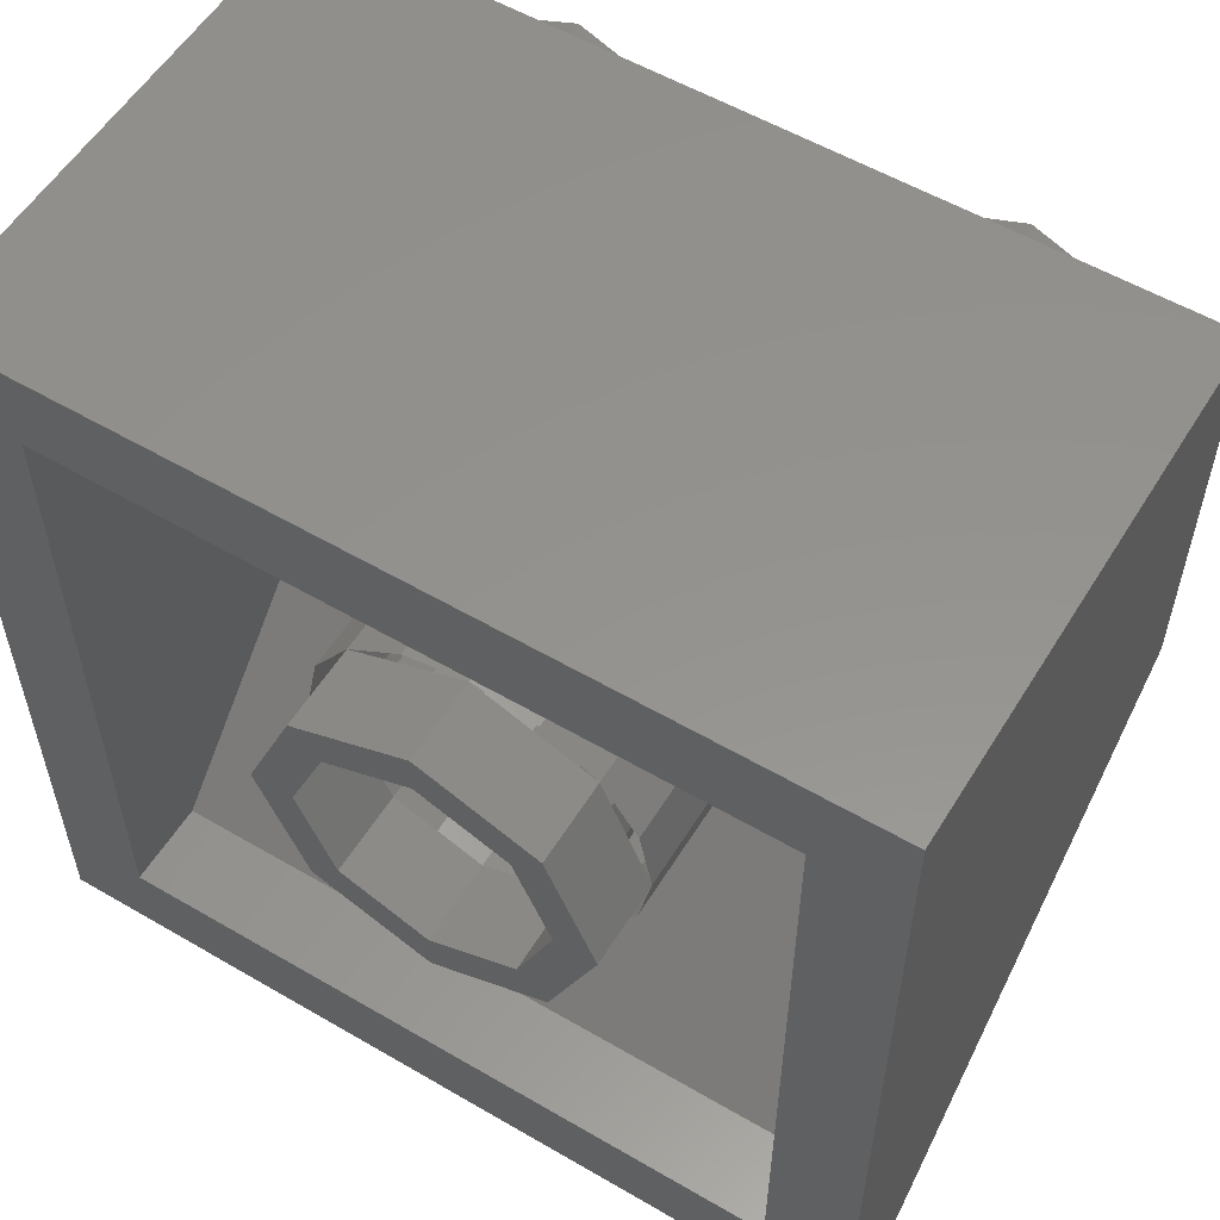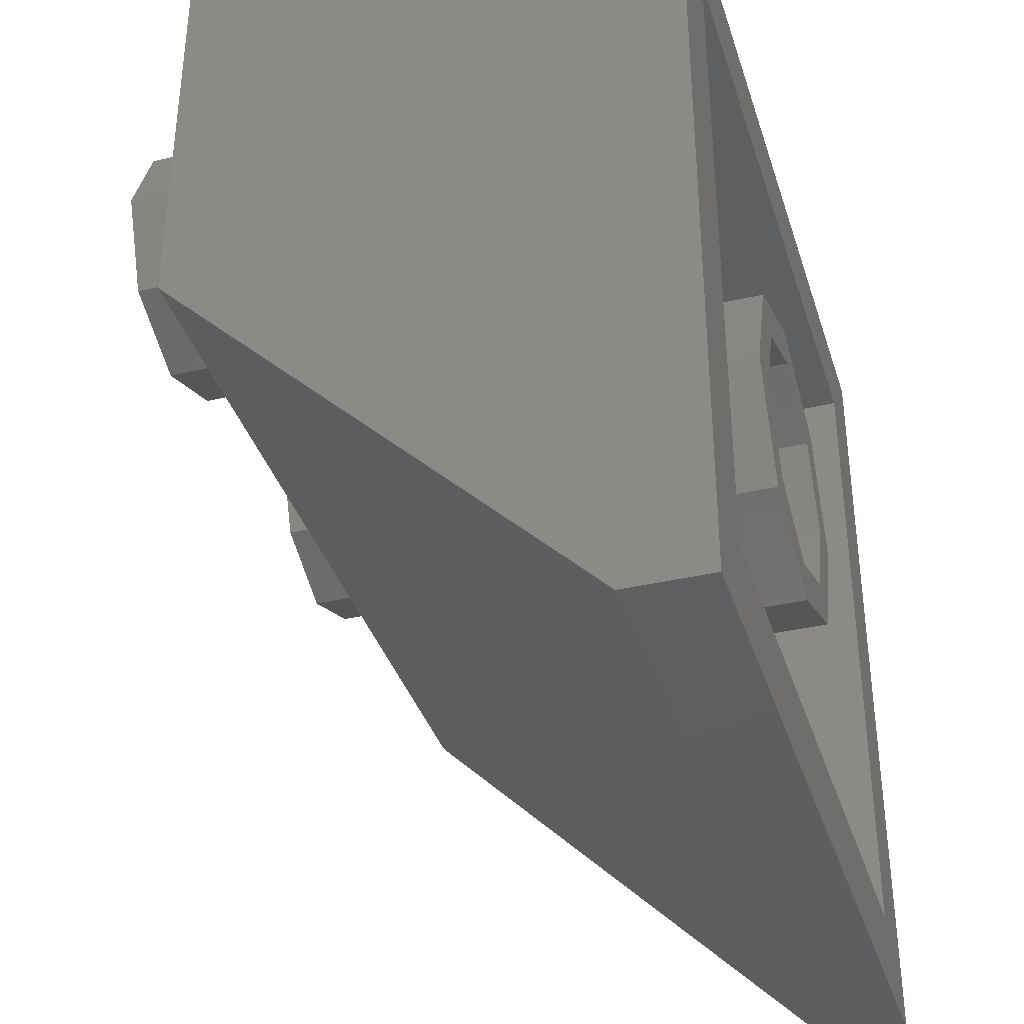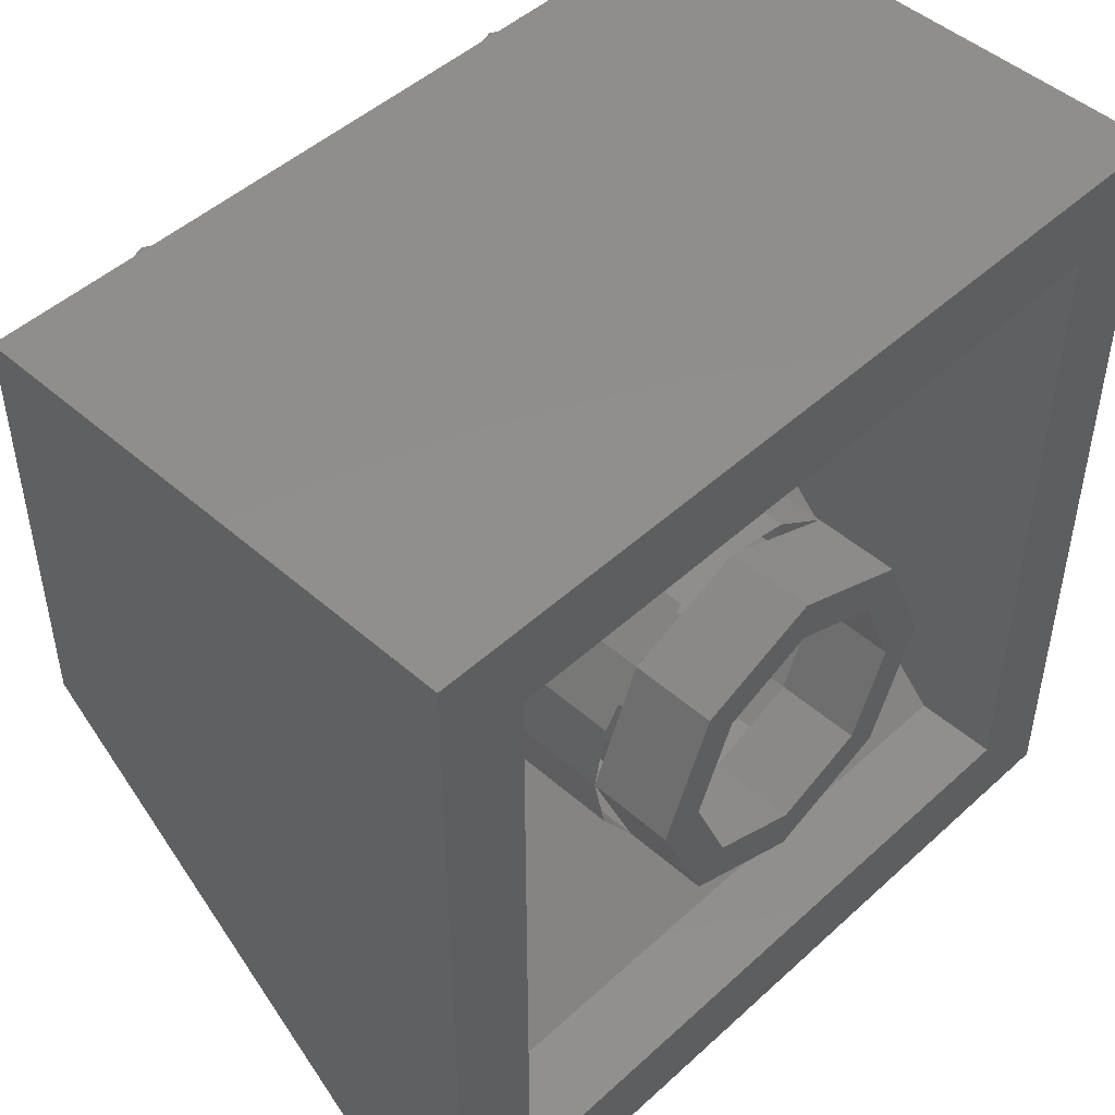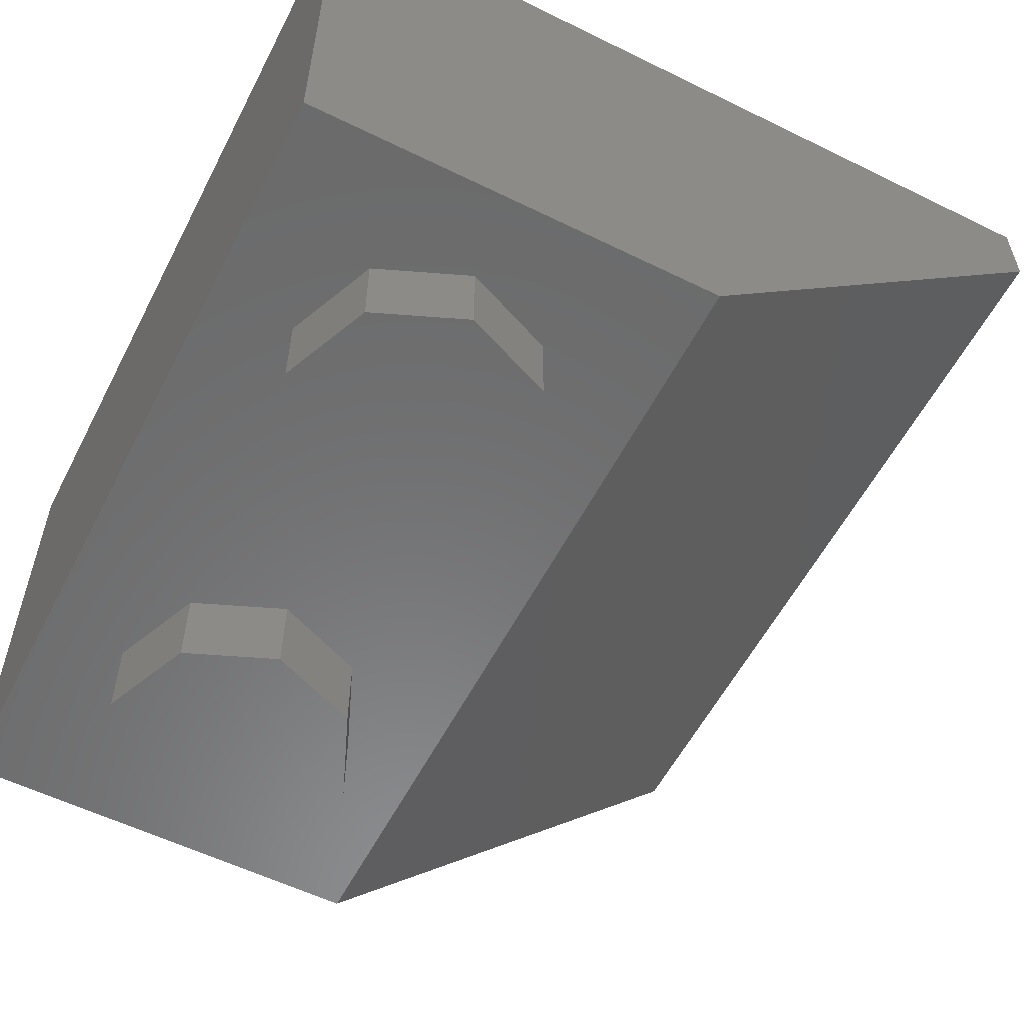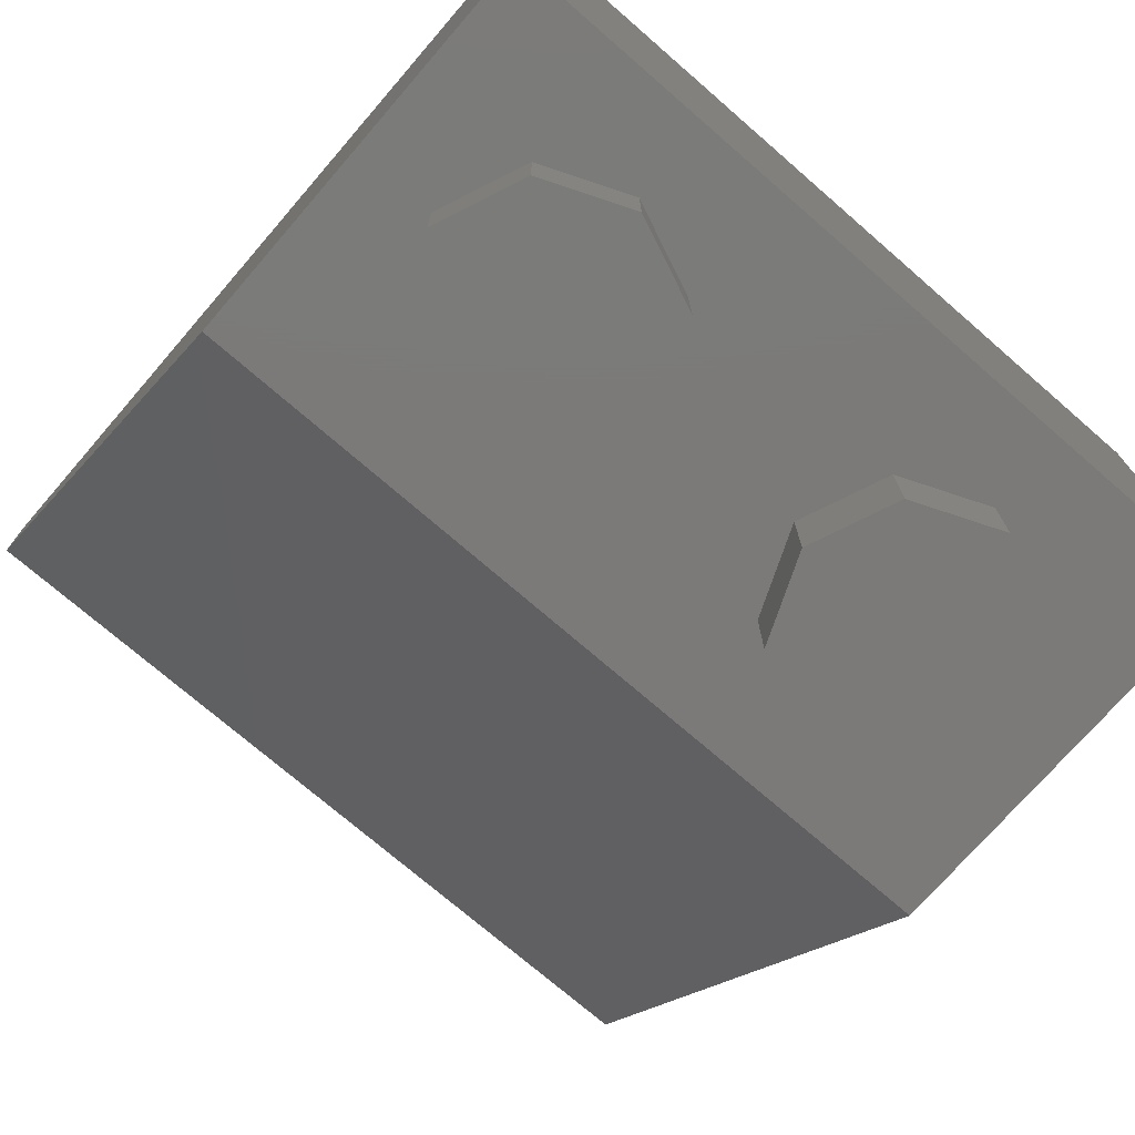
<metadata>
{"format":"stl","ext":"stl","renderer":"f3d","projection":"perspective","resolution":1024,"background":"white","views":[{"elev":56.2,"azim":-148.6,"up":"+Z"},{"elev":-36.7,"azim":106.8,"up":"+Z"},{"elev":48.0,"azim":134.4,"up":"+Z"},{"elev":-56.9,"azim":62.9,"up":"+Y"},{"elev":-73.7,"azim":-40.9,"up":"+Y"}]}
</metadata>
<code>
# stl→obj: 238 verts, 382 faces
v 0.8 0 0.4
v 0.8 0 -0.4
v 0.8 0.8 -1.2
v 0.64 0.8 -1.04
v 0.64 0.16 -0.4
v 0.64 0.16 0.24
v -0.64 0.16 0.24
v -0.64 0.16 -0.4
v -0.64 0.8 -1.04
v -0.8 0.8 -1.2
v -0.8 0 -0.4
v -0.8 0 0.4
v -0 0.7256 -1.126
v -0.1762 0.7008 -1.101
v -0.4605 0.7256 -1.126
v -0.3256 0.6302 -1.03
v -0.4254 0.5246 -0.9246
v -0.4605 0.4 -0.8
v 0.4605 0.4 -0.8
v 0.4254 0.5246 -0.9246
v 0.4605 0.7256 -1.126
v 0.3256 0.6302 -1.03
v 0.1762 0.7008 -1.101
v 0 0.0744 -0.4744
v 0.1762 0.09918 -0.4992
v 0.4605 0.0744 -0.4744
v 0.3256 0.1698 -0.5698
v 0.4254 0.2754 -0.6754
v -0.4254 0.2754 -0.6754
v -0.4605 0.0744 -0.4744
v -0.3256 0.1698 -0.5698
v -0.1762 0.09918 -0.4992
v 0.8 0.96 0.4
v 0.64 0.96 0.24
v -0.64 0.96 0.24
v -0.8 0.96 0.4
v -0.64 0.96 -1.04
v -0.8 0.96 -1.2
v 0.64 0.96 -1.04
v 0.8 0.96 -1.2
v 0.24 0.96 -0.4
v 0.32 0.96 -0.4
v 0.2263 0.96 -0.6263
v 0.1697 0.96 -0.5697
v 0 0.96 -0.72
v 0 0.96 -0.64
v -0.2263 0.96 -0.6263
v -0.1697 0.96 -0.5697
v -0.32 0.96 -0.4
v -0.24 0.96 -0.4
v -0.2263 0.96 -0.1737
v -0.1697 0.96 -0.2303
v -0 0.96 -0.08
v -0 0.96 -0.16
v 0.2263 0.96 -0.1737
v 0.1697 0.96 -0.2303
v 0.32 0.8 -0.4
v 0.2263 0.8 -0.6263
v 0 0.8 -0.72
v -0.2263 0.8 -0.6263
v -0.32 0.8 -0.4
v -0.2263 0.8 -0.1737
v -0 0.8 -0.08
v 0.2263 0.8 -0.1737
v 0.24 0.8 -0.4
v 0.1697 0.8 -0.5697
v 0 0.8 -0.64
v -0.1697 0.8 -0.5697
v -0.24 0.8 -0.4
v -0.1697 0.8 -0.2303
v -0 0.8 -0.16
v 0.1697 0.8 -0.2303
v -0.24 0.16 -0.4
v -0.2217 0.8 -0.3082
v -0.2217 0.16 -0.3082
v -0.1697 0.16 -0.2303
v -0.09184 0.8 -0.1783
v -0.09184 0.16 -0.1783
v -0 0.16 -0.16
v 0.09184 0.8 -0.1783
v 0.09184 0.16 -0.1783
v 0.1697 0.16 -0.2303
v 0.2217 0.8 -0.3082
v 0.2217 0.16 -0.3082
v 0.24 0.16 -0.4
v 0.24 0.4 -0.4
v 0.2217 0.8 -0.4918
v 0.2217 0.4 -0.4918
v 0.1697 0.4 -0.5697
v 0.09184 0.8 -0.6217
v 0.09184 0.4 -0.6217
v -0 0.8 -0.64
v -0 0.4 -0.64
v -0.09184 0.8 -0.6217
v -0.09184 0.4 -0.6217
v -0.1697 0.4 -0.5697
v -0.2217 0.8 -0.4918
v -0.2217 0.4 -0.4918
v -0.24 0.4 -0.4
v 0.32 0.16 -0.4
v 0.2956 0.8 -0.2775
v 0.2956 0.16 -0.2775
v 0.2263 0.16 -0.1737
v 0.1225 0.8 -0.1044
v 0.1225 0.16 -0.1044
v -0 0.16 -0.08
v -0.1225 0.8 -0.1044
v -0.1225 0.16 -0.1044
v -0.2263 0.16 -0.1737
v -0.2956 0.8 -0.2775
v -0.2956 0.16 -0.2775
v -0.32 0.16 -0.4
v -0.32 0.48 -0.4
v -0.2956 0.8 -0.5225
v -0.2956 0.48 -0.5225
v -0.2263 0.48 -0.6263
v -0.1225 0.8 -0.6956
v -0.1225 0.48 -0.6956
v -0 0.8 -0.72
v -0 0.48 -0.72
v 0.1225 0.8 -0.6956
v 0.1225 0.48 -0.6956
v 0.2263 0.48 -0.6263
v 0.2956 0.8 -0.5225
v 0.2956 0.48 -0.5225
v 0.32 0.48 -0.4
v -0.16 -0.16 0
v -0.16 0 0
v -0.2303 0 0.1697
v -0.2303 -0.16 0.1697
v -0.4 0 0.24
v -0.4 -0.16 0.24
v -0.5697 0 0.1697
v -0.5697 -0.16 0.1697
v -0.64 0 -0
v -0.64 -0.16 -0
v -0.5697 0 -0.1697
v -0.5697 -0.16 -0.1697
v -0.4 0 -0.24
v -0.4 -0.16 -0.24
v -0.2303 0 -0.1697
v -0.2303 -0.16 -0.1697
v 0.64 -0.16 0
v 0.64 0 0
v 0.5697 0 0.1697
v 0.5697 -0.16 0.1697
v 0.4 0 0.24
v 0.4 -0.16 0.24
v 0.2303 0 0.1697
v 0.2303 -0.16 0.1697
v 0.16 0 -0
v 0.16 -0.16 -0
v 0.2303 0 -0.1697
v 0.2303 -0.16 -0.1697
v 0.4 0 -0.24
v 0.4 -0.16 -0.24
v 0.5697 0 -0.1697
v 0.5697 -0.16 -0.1697
v -0.4588 0.7256 -1.126
v -0.4588 0.0744 -0.4744
v 0.4588 0.0744 -0.4744
v 0.4588 0.7256 -1.126
v 0 0.4 -0.64
v 0.09184 0.3817 -0.6217
v 0.1697 0.3297 -0.5697
v 0.2217 0.2518 -0.4918
v -0.09184 0.3817 -0.6217
v -0.1697 0.3297 -0.5697
v -0.2217 0.2518 -0.4918
v 0 0.48 -0.72
v 0.1225 0.4556 -0.6956
v 0.2263 0.3863 -0.6263
v 0.2956 0.2825 -0.5225
v -0.1225 0.4556 -0.6956
v -0.2263 0.3863 -0.6263
v -0.2956 0.2825 -0.5225
v -0.4 -0.16 0
v 0.4 -0.16 0
v -0.3696 0.5276 -0.9276
v -0.2706 0.4843 -0.8843
v -0.2564 0.4623 -0.8623
v -0.3201 0.506 -0.906
v -0.2539 0.4593 -0.8593
v -0.1984 0.2724 -0.6724
v -0.1259 0.5276 -0.9276
v -0.1299 0.506 -0.906
v -0.109 0.4843 -0.8843
v -0.1431 0.4843 -0.8843
v -0.109 0.5102 -0.9102
v -0.09184 0.5276 -0.9276
v -0.109 0.4308 -0.8308
v -0.1272 0.4593 -0.8593
v -0.0906 0.4593 -0.8593
v -0.01717 0.2724 -0.6724
v 0.109 0.5102 -0.9102
v 0.09184 0.5276 -0.9276
v 0.1259 0.5276 -0.9276
v 0.1272 0.4593 -0.8593
v 0.109 0.4308 -0.8308
v 0.0906 0.4593 -0.8593
v 0.1431 0.4843 -0.8843
v 0.109 0.4843 -0.8843
v 0.1299 0.506 -0.906
v 0.1971 0.371 -0.771
v 0.1956 0.369 -0.769
v 0 0.369 -0.769
v 0.01717 0.2724 -0.6724
v 0.1984 0.2724 -0.6724
v 0.234 0.429 -0.829
v 0.2352 0.4308 -0.8308
v 0.3201 0.506 -0.906
v 0.2564 0.4623 -0.8623
v 0.2706 0.4843 -0.8843
v 0.2539 0.4593 -0.8593
v 0.3696 0.5276 -0.9276
v 0 0.7256 -1.126
v -0.2352 0.4308 -0.8308
v -0.234 0.429 -0.829
v -0.1971 0.371 -0.771
v -0.1797 0.294 -0.694
v -0.1956 0.369 -0.769
v -0.1608 0.3157 -0.7157
v -0.1292 0.4623 -0.8623
v -0.08861 0.4623 -0.8623
v -0.08786 0.506 -0.906
v -0.07467 0.4843 -0.8843
v -0.03435 0.3157 -0.7157
v -0.02116 0.294 -0.694
v 0 0.3157 -0.7157
v 0 0.2898 -0.6898
v 0.03435 0.3157 -0.7157
v 0.02116 0.294 -0.694
v 0.08786 0.506 -0.906
v 0.07467 0.4843 -0.8843
v 0.08861 0.4623 -0.8623
v 0.1292 0.4623 -0.8623
v 0.1608 0.3157 -0.7157
v 0.1797 0.294 -0.694
f 1 2 3
f 4 5 6
f 7 8 9
f 10 11 12
f 13 14 15
f 14 16 15
f 16 17 15
f 17 18 15
f 19 20 21
f 20 22 21
f 22 23 21
f 23 13 21
f 24 25 26
f 25 27 26
f 27 28 26
f 28 19 26
f 18 29 30
f 29 31 30
f 31 32 30
f 32 24 30
f 33 34 35
f 33 35 36
f 36 35 37
f 36 37 38
f 38 37 39
f 38 39 40
f 40 39 34
f 40 34 33
f 6 5 8
f 6 8 7
f 2 1 12
f 2 12 11
f 36 12 1
f 36 1 33
f 34 6 7
f 34 7 35
f 37 9 4
f 37 4 39
f 40 3 10
f 40 10 38
f 33 1 3
f 33 3 40
f 4 6 34
f 4 34 39
f 35 7 9
f 35 9 37
f 10 12 36
f 10 36 38
f 4 9 8
f 4 8 5
f 41 42 43
f 41 43 44
f 44 43 45
f 44 45 46
f 46 45 47
f 46 47 48
f 48 47 49
f 48 49 50
f 50 49 51
f 50 51 52
f 52 51 53
f 52 53 54
f 54 53 55
f 54 55 56
f 56 55 42
f 56 42 41
f 42 57 58
f 42 58 43
f 43 58 59
f 43 59 45
f 45 59 60
f 45 60 47
f 47 60 61
f 47 61 49
f 49 61 62
f 49 62 51
f 51 62 63
f 51 63 53
f 53 63 64
f 53 64 55
f 55 64 57
f 55 57 42
f 65 41 44
f 65 44 66
f 66 44 46
f 66 46 67
f 67 46 48
f 67 48 68
f 68 48 50
f 68 50 69
f 69 50 52
f 69 52 70
f 70 52 54
f 70 54 71
f 71 54 56
f 71 56 72
f 72 56 41
f 72 41 65
f 73 69 74
f 73 74 75
f 75 74 70
f 75 70 76
f 76 70 77
f 76 77 78
f 78 77 71
f 78 71 79
f 79 71 80
f 79 80 81
f 81 80 72
f 81 72 82
f 82 72 83
f 82 83 84
f 84 83 65
f 84 65 85
f 86 65 87
f 86 87 88
f 88 87 66
f 88 66 89
f 89 66 90
f 89 90 91
f 91 90 92
f 91 92 93
f 93 92 94
f 93 94 95
f 95 94 68
f 95 68 96
f 96 68 97
f 96 97 98
f 98 97 69
f 98 69 99
f 100 57 101
f 100 101 102
f 102 101 64
f 102 64 103
f 103 64 104
f 103 104 105
f 105 104 63
f 105 63 106
f 106 63 107
f 106 107 108
f 108 107 62
f 108 62 109
f 109 62 110
f 109 110 111
f 111 110 61
f 111 61 112
f 113 61 114
f 113 114 115
f 115 114 60
f 115 60 116
f 116 60 117
f 116 117 118
f 118 117 119
f 118 119 120
f 120 119 121
f 120 121 122
f 122 121 58
f 122 58 123
f 123 58 124
f 123 124 125
f 125 124 57
f 125 57 126
f 127 128 129
f 127 129 130
f 130 129 131
f 130 131 132
f 132 131 133
f 132 133 134
f 134 133 135
f 134 135 136
f 136 135 137
f 136 137 138
f 138 137 139
f 138 139 140
f 140 139 141
f 140 141 142
f 142 141 128
f 142 128 127
f 143 144 145
f 143 145 146
f 146 145 147
f 146 147 148
f 148 147 149
f 148 149 150
f 150 149 151
f 150 151 152
f 152 151 153
f 152 153 154
f 154 153 155
f 154 155 156
f 156 155 157
f 156 157 158
f 158 157 144
f 158 144 143
f 10 159 160
f 10 160 11
f 11 160 161
f 11 161 2
f 2 161 162
f 2 162 3
f 3 162 159
f 3 159 10
f 163 163 91
f 163 91 164
f 91 164 89
f 164 89 165
f 89 165 88
f 165 88 166
f 88 166 86
f 166 86 85
f 163 163 167
f 163 167 95
f 167 95 168
f 95 168 96
f 168 96 169
f 96 169 98
f 169 98 73
f 98 73 99
f 170 170 171
f 170 171 122
f 171 122 172
f 122 172 123
f 172 123 173
f 123 173 125
f 173 125 100
f 125 100 126
f 170 170 118
f 170 118 174
f 118 174 116
f 174 116 175
f 116 175 115
f 175 115 176
f 115 176 113
f 176 113 112
f 177 127 130
f 177 130 132
f 177 132 134
f 177 134 136
f 177 136 138
f 177 138 140
f 177 140 142
f 177 142 127
f 178 143 146
f 178 146 148
f 178 148 150
f 178 150 152
f 178 152 154
f 178 154 156
f 178 156 158
f 178 158 143
f 18 16 179
f 180 181 182
f 181 183 182
f 184 18 179
f 16 185 179
f 186 187 188
f 189 185 190
f 191 192 193
f 194 24 184
f 24 18 184
f 195 196 197
f 198 199 200
f 201 202 203
f 204 205 206
f 207 208 24
f 199 209 191
f 210 209 199
f 211 212 213
f 211 214 212
f 190 22 196
f 196 22 197
f 197 22 215
f 19 215 22
f 208 215 19
f 24 208 19
f 24 32 18
f 32 31 18
f 31 29 18
f 19 28 24
f 28 27 24
f 27 25 24
f 16 14 22
f 14 216 22
f 216 23 22
f 22 20 19
f 18 17 16
f 217 218 219
f 217 219 220
f 183 217 220
f 183 220 182
f 219 221 222
f 219 222 220
f 186 188 180
f 186 180 182
f 181 223 192
f 181 192 183
f 188 187 224
f 188 224 223
f 223 224 193
f 223 193 192
f 225 226 224
f 225 224 187
f 222 227 228
f 222 228 220
f 229 228 227
f 229 227 206
f 207 24 194
f 207 194 230
f 231 232 229
f 231 229 206
f 225 233 234
f 225 234 226
f 224 235 200
f 224 200 193
f 233 202 235
f 233 235 234
f 235 236 198
f 235 198 200
f 201 236 235
f 201 235 202
f 237 238 232
f 237 232 231
f 221 219 204
f 221 204 206
f 204 238 237
f 204 237 205
f 209 218 217
f 209 217 191
f 210 238 204
f 210 204 209
f 236 212 214
f 236 214 198
f 203 211 213
f 203 213 201
f 214 211 238
f 214 238 210
f 22 190 185
f 22 185 16
f 223 181 180
f 223 180 188
f 191 217 183
f 191 183 192
f 222 221 206
f 222 206 227
f 235 224 226
f 235 226 234
f 199 191 193
f 199 193 200
f 205 237 231
f 205 231 206
f 219 218 209
f 219 209 204
f 210 199 198
f 210 198 214
f 212 236 201
f 212 201 213
f 220 184 179
f 220 179 182
f 182 179 185
f 182 185 186
f 187 186 185
f 187 185 189
f 187 189 190
f 187 190 225
f 184 220 228
f 184 228 194
f 228 229 230
f 228 230 194
f 232 207 230
f 232 230 229
f 225 190 196
f 225 196 233
f 195 202 233
f 195 233 196
f 203 202 195
f 203 195 197
f 238 208 207
f 238 207 232
f 215 211 203
f 215 203 197
f 208 238 211
f 208 211 215

</code>
